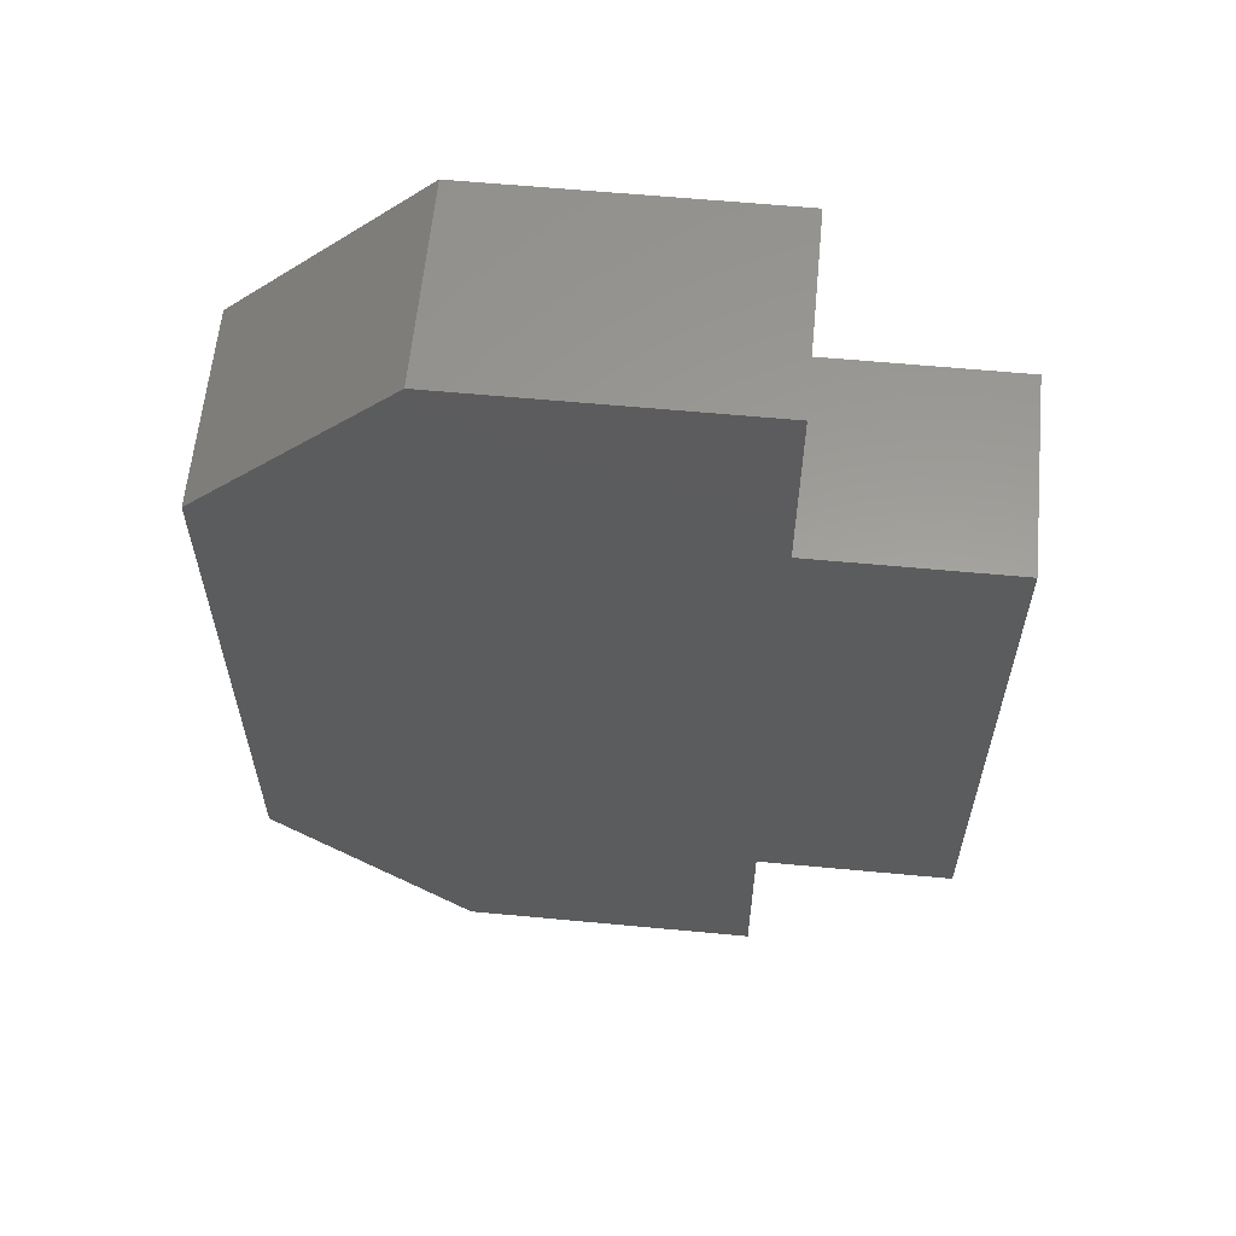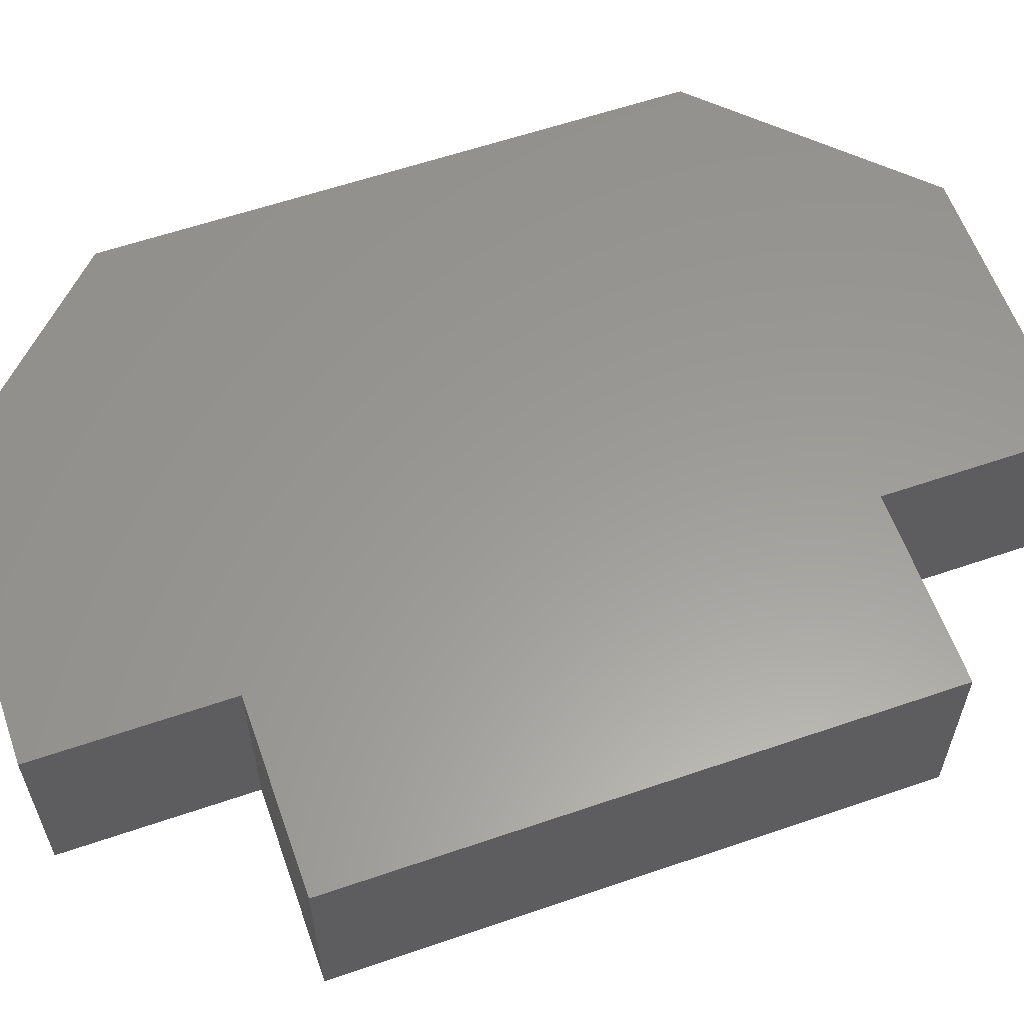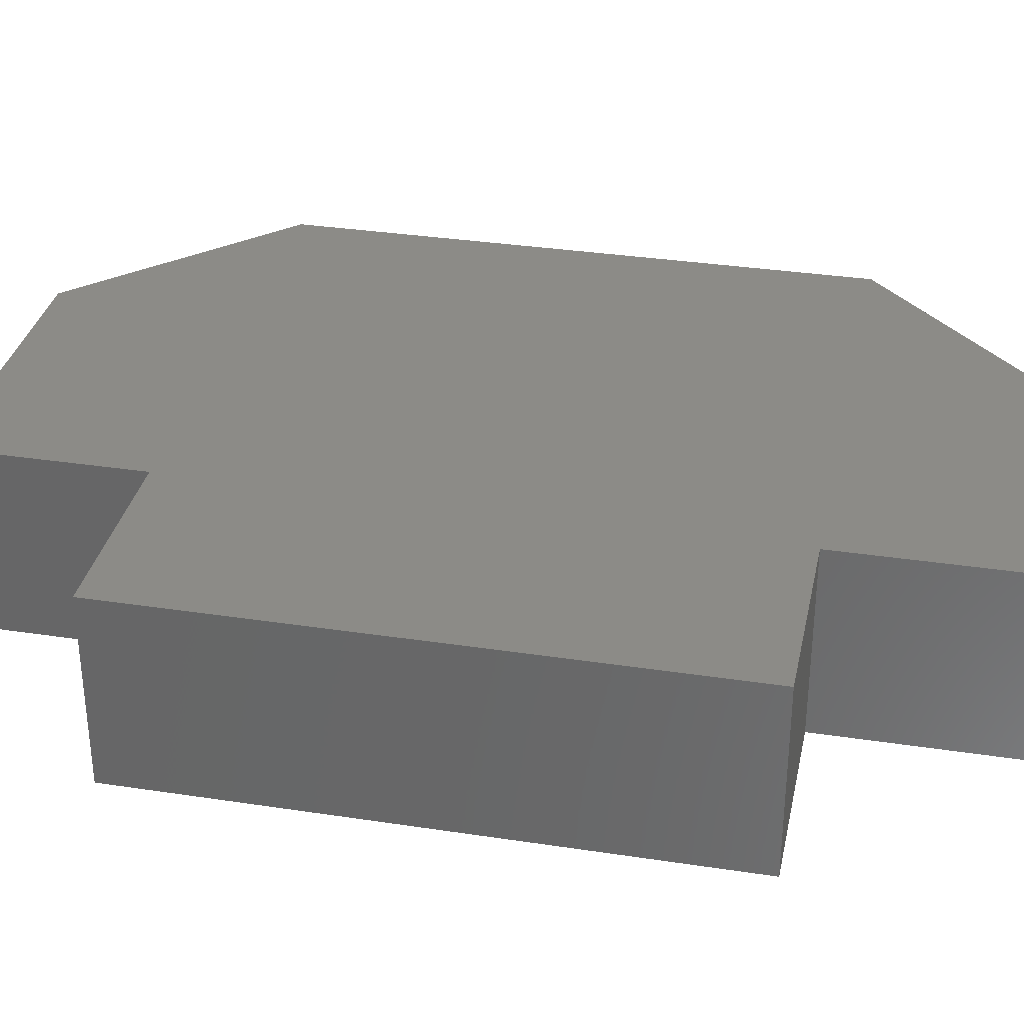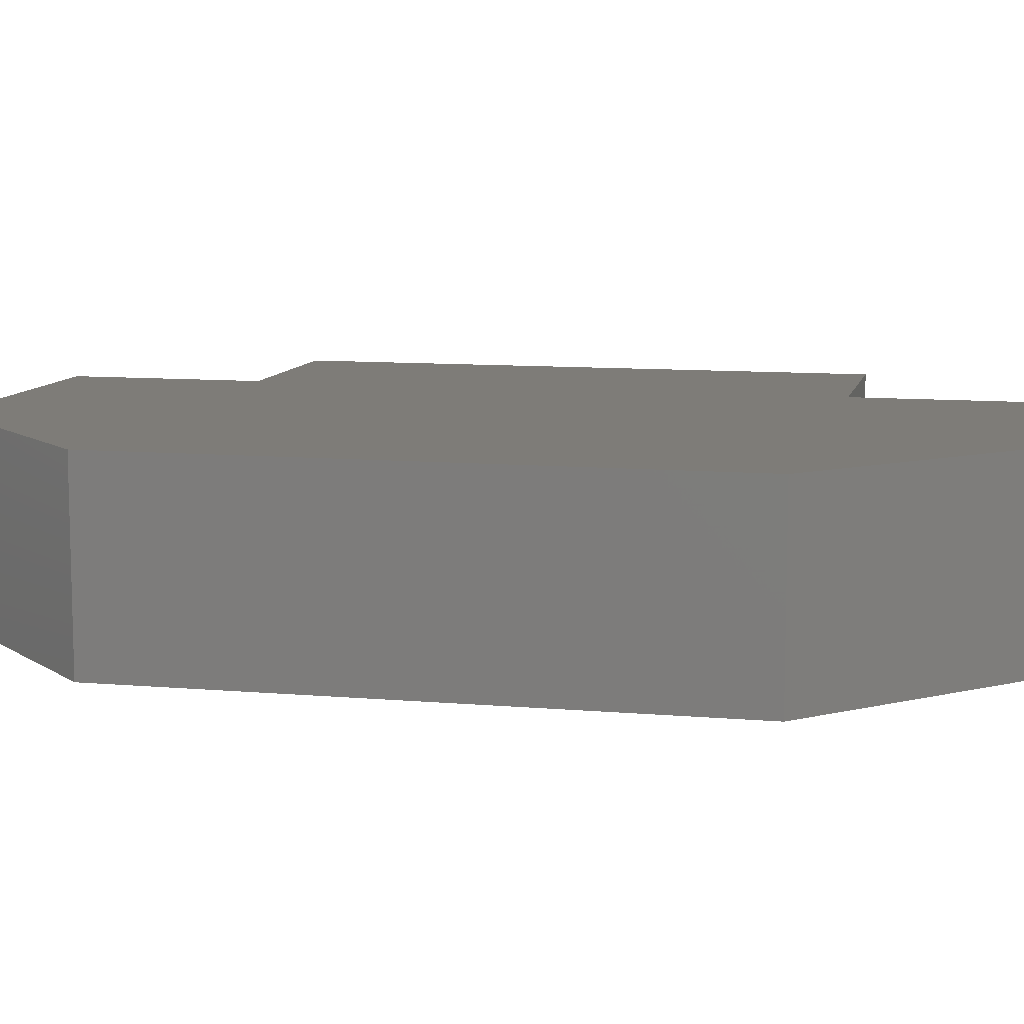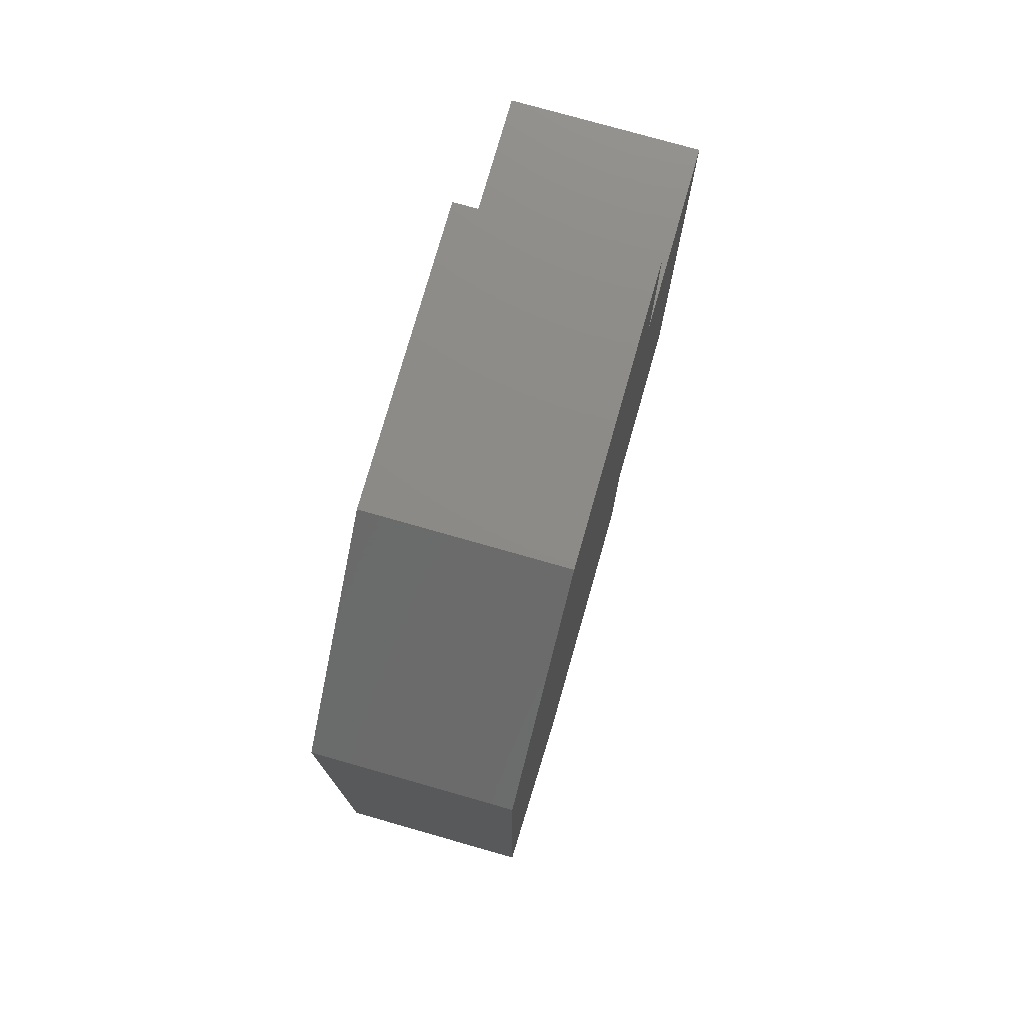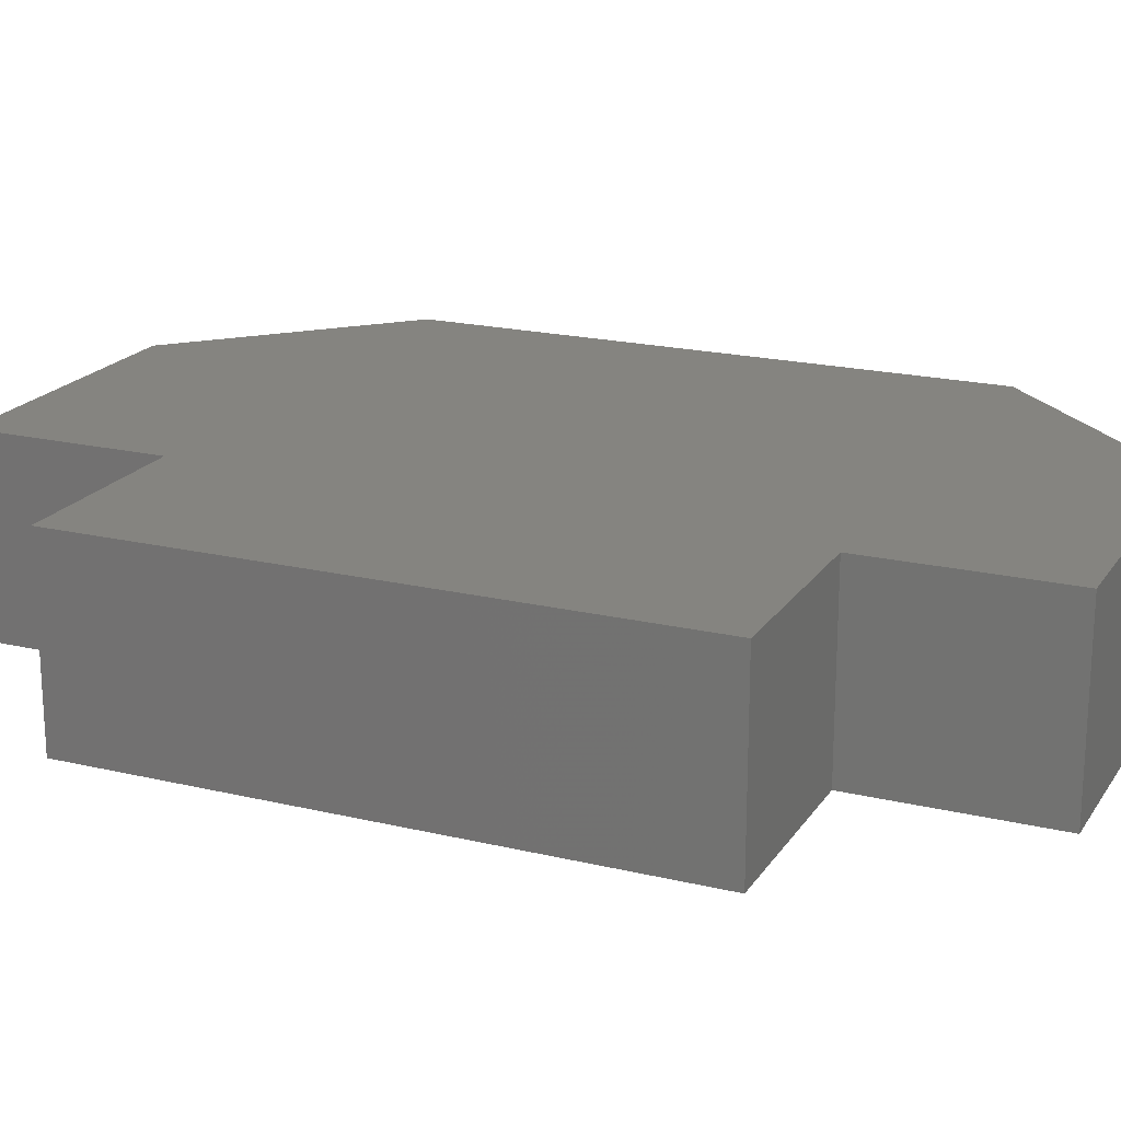
<metadata>
{"format":"stl","ext":"stl","renderer":"f3d","projection":"perspective","resolution":1024,"background":"white","views":[{"elev":60.6,"azim":-174.5,"up":"+Z"},{"elev":59.7,"azim":-109.4,"up":"+Y"},{"elev":33.4,"azim":-78.2,"up":"+Y"},{"elev":9.7,"azim":102.8,"up":"+Y"},{"elev":76.5,"azim":105.9,"up":"+Z"},{"elev":19.7,"azim":-66.1,"up":"+Y"}]}
</metadata>
<code>
# stl→obj: 20 verts, 36 faces
v -0.2596 -1.968e-17 -1.269
v -0.2596 -0.3438 -1.269
v -0.6016 -5.765e-17 -1.269
v -0.6016 -0.3438 -1.269
v -0.2596 9.561e-17 -0.2308
v -0.6016 5.765e-17 -0.2308
v -0.2596 -0.3438 -0.2308
v -0.6016 -0.3438 -0.2308
v 0.2596 1.912e-16 0.1112
v 0.6016 1.912e-16 -0.2308
v -0.2596 1.336e-16 0.1112
v 0.6016 7.593e-17 -1.269
v 0.2596 -2.465e-32 -1.611
v -0.2596 -5.765e-17 -1.611
v 0.2596 -0.3438 0.1112
v -0.2596 -0.3438 0.1112
v 0.6016 -0.3438 -0.2308
v -0.2596 -0.3438 -1.611
v 0.2596 -0.3438 -1.611
v 0.6016 -0.3438 -1.269
f 1 2 3
f 3 2 4
f 5 6 7
f 7 6 8
f 6 5 3
f 9 10 11
f 11 10 5
f 10 1 5
f 5 1 3
f 10 12 1
f 1 12 13
f 1 13 14
f 4 7 8
f 15 16 17
f 17 16 7
f 17 7 2
f 2 7 4
f 18 19 2
f 2 19 20
f 2 20 17
f 8 6 4
f 4 6 3
f 20 12 17
f 17 12 10
f 1 14 2
f 2 14 18
f 19 18 13
f 13 18 14
f 20 19 12
f 12 19 13
f 11 5 16
f 16 5 7
f 15 9 16
f 16 9 11
f 17 10 15
f 15 10 9

</code>
